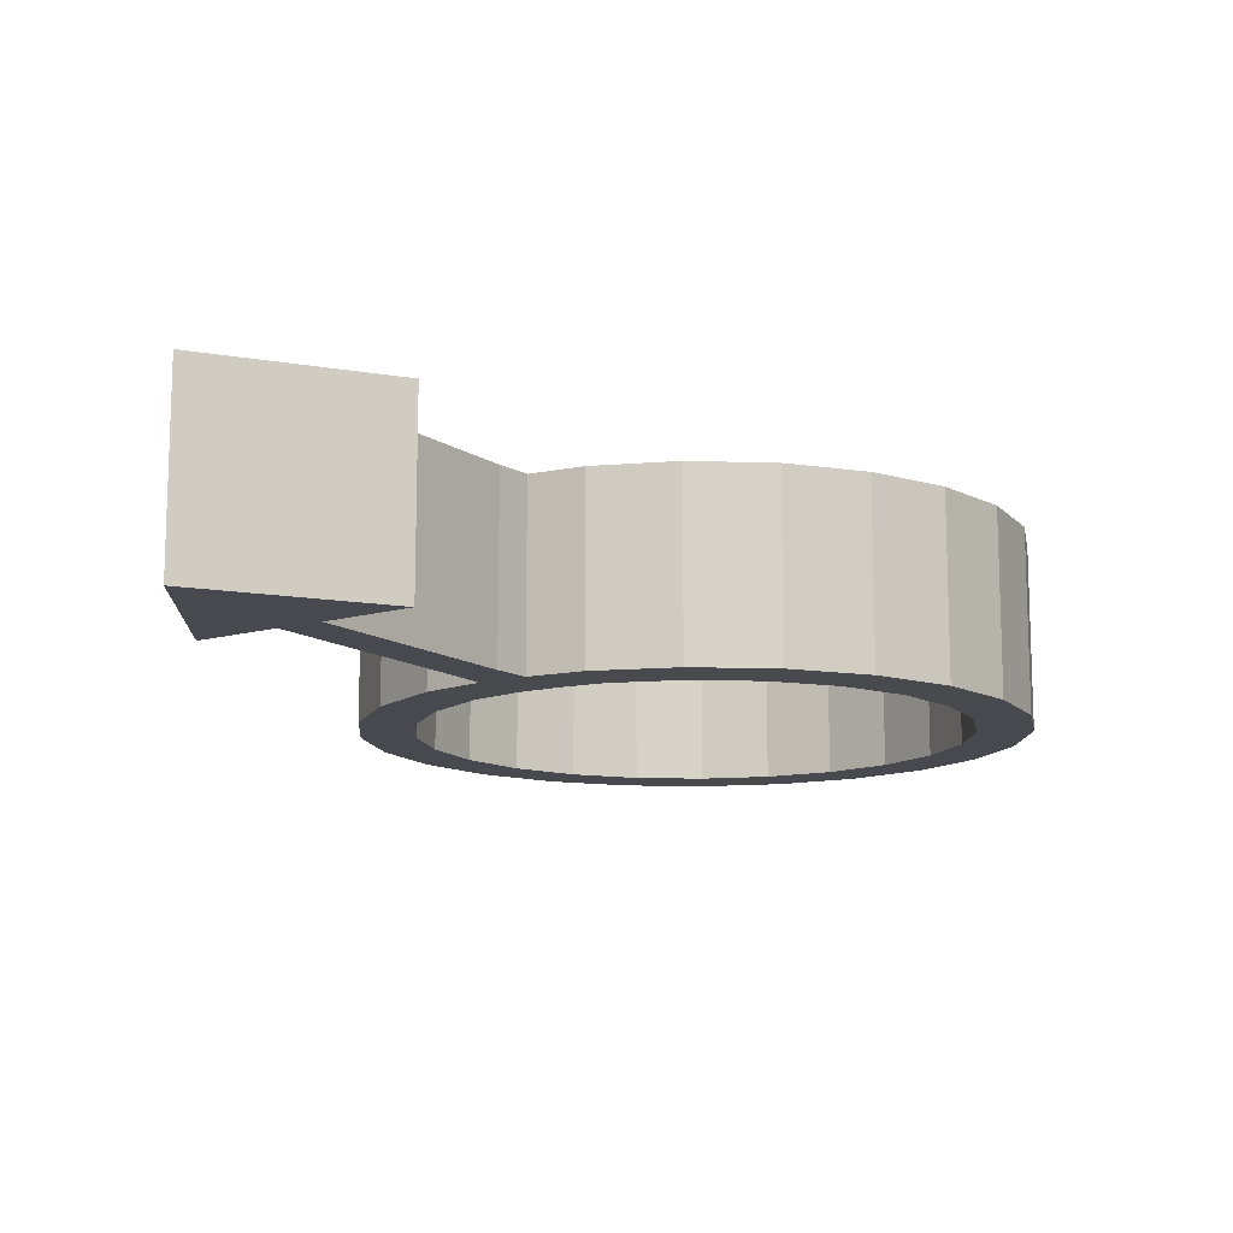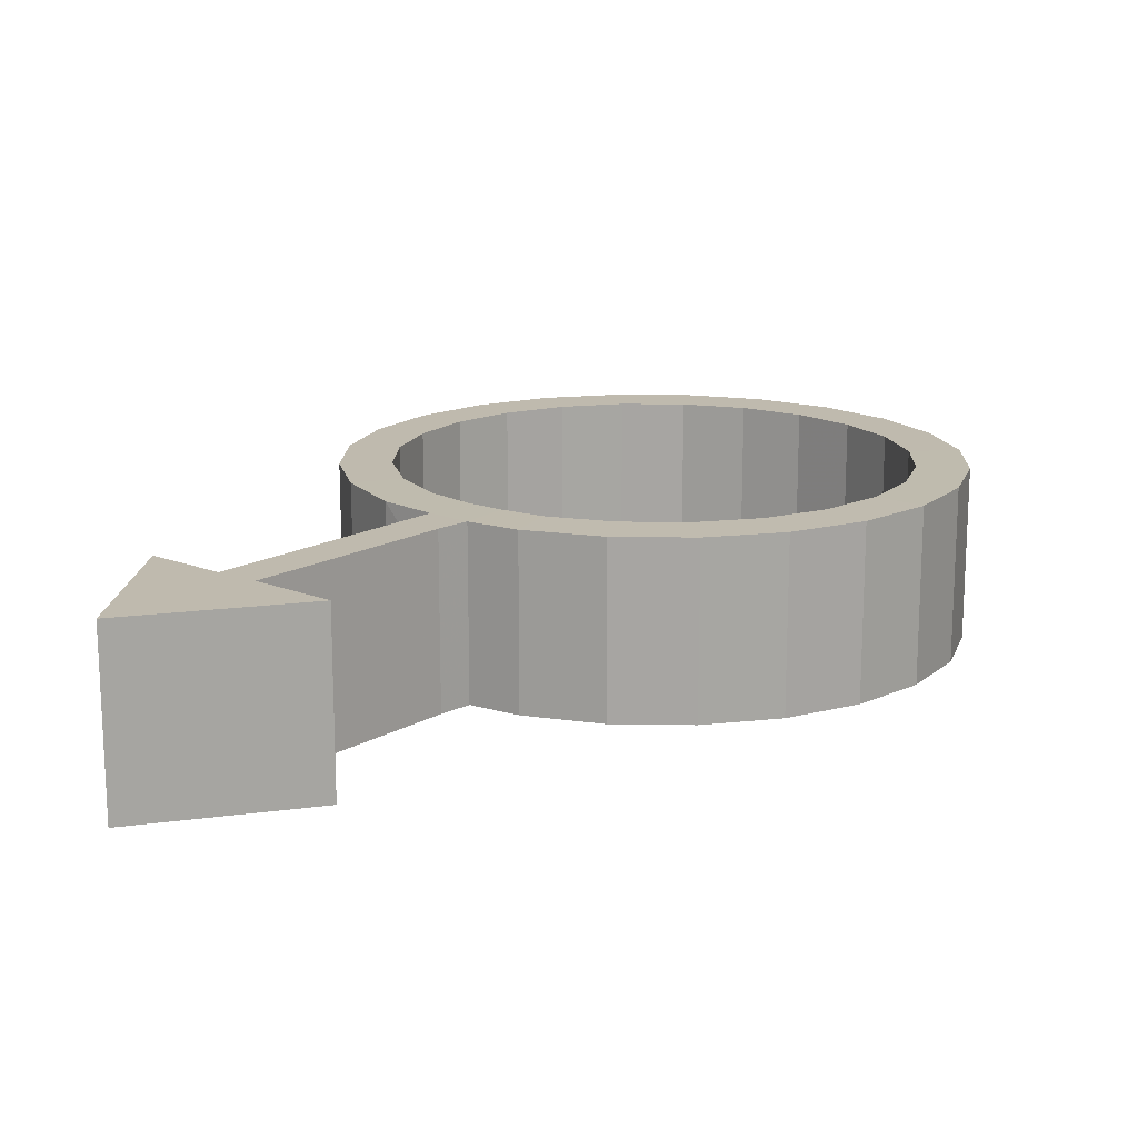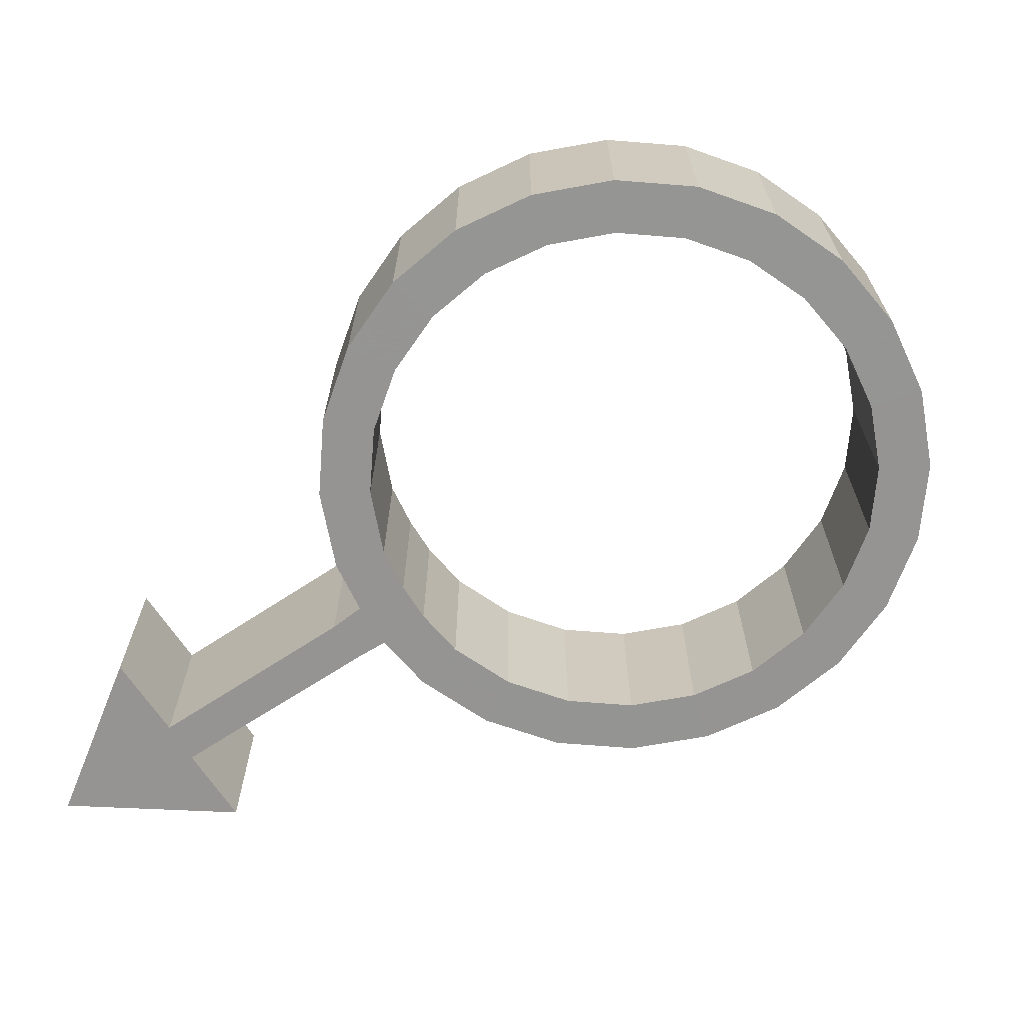
<metadata>
{"format":"obj","ext":"obj","renderer":"f3d","projection":"perspective","resolution":1024,"background":"white","views":[{"elev":-12.7,"azim":168.4,"up":"+Z"},{"elev":15.8,"azim":174.4,"up":"+Z"},{"elev":-67.2,"azim":-102.1,"up":"+Z"}]}
</metadata>
<code>
v 3.93 3.932 -0.8639
v 4.199 4.215 -0.8639
v 3.739 4.133 -0.8639
v 3.013 3.275 -0.8639
v 2.791 3.059 -0.8639
v 3.096 2.764 -0.8639
v 3.323 2.987 -0.8639
v 4.119 3.731 -0.8639
v 3.282 3.489 -0.8639
v 3.606 3.745 -0.8639
v 3.298 4.055 -0.8639
v 2.829 3.971 -0.8639
v 3.509 3.248 -0.8639
v 3.756 3.594 -0.8639
v 4.047 3.3 -0.8639
v 3.959 2.769 -0.8639
v 2.404 3.895 -0.8639
v 3.9 2.41 -0.8639
v 2.126 2.41 -0.8639
v 1.905 2.194 -0.8639
v 2.188 1.872 -0.8639
v 2.415 2.095 -0.8639
v 2.57 2.843 -0.8639
v 2.348 2.626 -0.8639
v 2.642 2.318 -0.8639
v 2.869 2.541 -0.8639
v 1.683 1.977 -0.8639
v 1.461 1.761 -0.8639
v 1.734 1.426 -0.8639
v 1.961 1.649 -0.8639
v 1.192 1.535 -0.8639
v 1.529 1.211 -0.8639
v 3.93 3.932 0.8639
v 4.199 4.215 0.8639
v 3.739 4.133 0.8639
v 3.013 3.275 0.8639
v 2.791 3.059 0.8639
v 3.096 2.764 0.8639
v 3.323 2.987 0.8639
v 4.119 3.731 0.8639
v 3.282 3.489 0.8639
v 3.606 3.745 0.8639
v 3.298 4.055 0.8639
v 2.829 3.971 0.8639
v 3.509 3.248 0.8639
v 3.756 3.594 0.8639
v 4.047 3.3 0.8639
v 3.959 2.769 0.8639
v 2.404 3.895 0.8639
v 3.9 2.41 0.8639
v 2.126 2.41 0.8639
v 1.905 2.194 0.8639
v 2.188 1.872 0.8639
v 2.415 2.095 0.8639
v 2.57 2.843 0.8639
v 2.348 2.626 0.8639
v 2.642 2.318 0.8639
v 2.869 2.541 0.8639
v 1.683 1.977 0.8639
v 1.461 1.761 0.8639
v 1.734 1.426 0.8639
v 1.961 1.649 0.8639
v 1.192 1.535 0.864
v 1.507 1.203 0.8639
v 2.829 3.971 0.2892
v 3.298 4.055 0.2892
v 3.739 4.133 0.2892
v 4.199 4.215 0.2892
v 4.119 3.731 0.2892
v 4.047 3.3 0.2892
v 3.959 2.769 0.2892
v 3.9 2.41 0.2892
v 3.323 2.987 0.2892
v 3.096 2.764 0.2892
v 2.869 2.541 0.2892
v 2.642 2.318 0.2892
v 2.415 2.095 0.2892
v 2.188 1.872 0.2892
v 1.961 1.649 0.2892
v 1.734 1.426 0.2892
v 1.529 1.211 0.2921
v 1.192 1.535 0.2921
v 1.461 1.761 0.2892
v 1.683 1.977 0.2892
v 1.905 2.194 0.2892
v 2.126 2.41 0.2892
v 2.348 2.626 0.2892
v 2.57 2.843 0.2892
v 2.791 3.059 0.2892
v 3.013 3.275 0.2892
v 2.404 3.895 0.2892
v 2.829 3.971 -0.2929
v 3.298 4.055 -0.2929
v 3.739 4.133 -0.2929
v 4.199 4.215 -0.2929
v 4.119 3.731 -0.2929
v 4.047 3.3 -0.2929
v 3.959 2.769 -0.2929
v 3.9 2.41 -0.2929
v 3.323 2.987 -0.2929
v 3.096 2.764 -0.2929
v 2.869 2.541 -0.2929
v 2.642 2.318 -0.2929
v 2.415 2.095 -0.2929
v 2.188 1.872 -0.2929
v 1.961 1.649 -0.2929
v 1.734 1.426 -0.2929
v 1.529 1.211 -0.2921
v 1.192 1.535 -0.2921
v 1.461 1.761 -0.2929
v 1.683 1.977 -0.2929
v 1.905 2.194 -0.2929
v 2.126 2.41 -0.2929
v 2.348 2.626 -0.2929
v 2.57 2.843 -0.2929
v 2.791 3.059 -0.2929
v 3.013 3.275 -0.2929
v 2.404 3.895 -0.2929
v 1.799 -0.8339 -0.8652
v 1.71 -0.1623 -0.8652
v 1.451 0.4635 -0.8652
v 0.5015 1.413 -0.8652
v -0.1243 1.673 -0.8652
v -0.7959 1.761 -0.8652
v -1.467 1.673 -0.8652
v -2.093 1.413 -0.8652
v -2.631 1.001 -0.8652
v -3.043 0.4635 -0.8652
v -3.302 -0.1623 -0.8652
v -3.391 -0.8339 -0.8652
v -3.302 -1.505 -0.8652
v -3.043 -2.131 -0.8652
v -2.631 -2.669 -0.8652
v -2.093 -3.081 -0.8652
v -1.467 -3.34 -0.8652
v -0.7959 -3.429 -0.8652
v -0.1243 -3.34 -0.8652
v 0.5015 -3.081 -0.8652
v 1.039 -2.669 -0.8652
v 1.451 -2.131 -0.8652
v 1.71 -1.505 -0.8652
v 1.799 -0.8339 0.8651
v 1.71 -0.1623 0.8651
v 1.451 0.4635 0.8651
v 0.5015 1.413 0.8651
v -0.1243 1.673 0.8651
v -0.7959 1.761 0.8651
v -1.467 1.673 0.8651
v -2.093 1.413 0.8651
v -2.631 1.001 0.8651
v -3.043 0.4635 0.8651
v -3.302 -0.1623 0.8651
v -3.391 -0.8339 0.8651
v -3.302 -1.505 0.8651
v -3.043 -2.131 0.8651
v -2.631 -2.669 0.8651
v -2.093 -3.081 0.8651
v -1.467 -3.34 0.8651
v -0.7959 -3.429 0.8651
v -0.1243 -3.34 0.8651
v 0.5015 -3.081 0.8651
v 1.039 -2.669 0.8651
v 1.451 -2.131 0.8651
v 1.71 -1.505 0.8651
v 2.32 -0.8339 0.864
v 2.214 -0.02733 0.864
v 1.903 0.7242 0.864
v 0.7622 1.865 0.864
v 0.01061 2.176 0.864
v -0.7959 2.282 0.864
v -1.602 2.176 0.864
v -2.354 1.865 0.864
v -2.999 1.37 0.864
v -3.495 0.7242 0.864
v -3.806 -0.02733 0.864
v -3.912 -0.8339 0.864
v -3.806 -1.64 0.864
v -3.495 -2.392 0.864
v -2.999 -3.037 0.864
v -2.354 -3.533 0.864
v -1.602 -3.844 0.864
v -0.7959 -3.95 0.864
v 0.0106 -3.844 0.864
v 0.7622 -3.533 0.864
v 1.408 -3.037 0.864
v 1.903 -2.392 0.864
v 2.214 -1.64 0.864
v 2.32 -0.8339 -0.8639
v 2.214 -0.02733 -0.8639
v 1.903 0.7242 -0.8639
v 0.7622 1.865 -0.8639
v 0.01061 2.176 -0.8639
v -0.7959 2.282 -0.8639
v -1.602 2.176 -0.8639
v -2.354 1.865 -0.8639
v -2.999 1.37 -0.8639
v -3.495 0.7242 -0.8639
v -3.806 -0.02733 -0.8639
v -3.912 -0.8339 -0.8639
v -3.806 -1.64 -0.8639
v -3.495 -2.392 -0.8639
v -2.999 -3.037 -0.8639
v -2.354 -3.533 -0.8639
v -1.602 -3.844 -0.8639
v -0.7959 -3.95 -0.8639
v 0.0106 -3.844 -0.8639
v 0.7622 -3.533 -0.8639
v 1.408 -3.037 -0.8639
v 1.903 -2.392 -0.8639
v 2.214 -1.64 -0.8639
v 0.8597 1.138 0.8651
v 0.8597 1.138 -0.8652
v 1.14 0.8686 0.8651
v 1.14 0.8686 -0.8652
v 0.7622 1.865 -0.2921
v 0.01061 2.176 -0.2921
v -0.7959 2.282 -0.2921
v -1.602 2.176 -0.2921
v -2.354 1.865 -0.2921
v -2.999 1.37 -0.2921
v -3.495 0.7242 -0.2921
v -3.806 -0.02733 -0.2921
v -3.912 -0.8339 -0.2921
v -3.806 -1.64 -0.2921
v -3.495 -2.392 -0.2921
v -2.999 -3.037 -0.2921
v -2.354 -3.533 -0.2921
v -1.602 -3.844 -0.2921
v -0.7959 -3.95 -0.2921
v 0.0106 -3.844 -0.2921
v 0.7622 -3.533 -0.2921
v 1.408 -3.037 -0.2921
v 1.903 -2.392 -0.2921
v 2.214 -1.64 -0.2921
v 2.32 -0.8339 -0.2921
v 2.214 -0.02733 -0.2921
v 1.903 0.7242 -0.2921
v 0.7622 1.865 0.2921
v 0.01061 2.176 0.2921
v -0.7959 2.282 0.2921
v -1.602 2.176 0.2921
v -2.354 1.865 0.2921
v -2.999 1.37 0.2921
v -3.495 0.7242 0.2921
v -3.806 -0.02733 0.2921
v -3.912 -0.8339 0.2921
v -3.806 -1.64 0.2921
v -3.495 -2.392 0.2921
v -2.999 -3.037 0.2921
v -2.354 -3.533 0.2921
v -1.602 -3.844 0.2921
v -0.7959 -3.95 0.2921
v 0.0106 -3.844 0.2921
v 0.7622 -3.533 0.2921
v 1.408 -3.037 0.2921
v 1.903 -2.392 0.2921
v 2.214 -1.64 0.2921
v 2.32 -0.8339 0.2921
v 2.214 -0.02733 0.2921
v 1.903 0.7242 0.2921
v -0.1243 1.673 0.2968
v -0.7959 1.761 0.2968
v -1.467 1.673 0.2968
v -2.093 1.413 0.2968
v -2.631 1.001 0.2968
v -3.043 0.4635 0.2968
v -3.302 -0.1623 0.2968
v -3.391 -0.8339 0.2968
v -3.302 -1.505 0.2968
v -3.043 -2.131 0.2968
v -2.631 -2.669 0.2968
v -2.093 -3.081 0.2968
v -1.467 -3.34 0.2968
v -0.7959 -3.429 0.2968
v -0.1243 -3.34 0.2968
v 0.5015 -3.081 0.2968
v 1.039 -2.669 0.2968
v 1.451 -2.131 0.2968
v 1.71 -1.505 0.2968
v 1.799 -0.8339 0.2968
v 1.71 -0.1623 0.2968
v 1.451 0.4635 0.2968
v 1.14 0.8686 0.2968
v 0.8597 1.138 0.2968
v 0.5015 1.413 0.2968
v -0.1243 1.673 -0.2968
v -0.7959 1.761 -0.2968
v -1.467 1.673 -0.2968
v -2.093 1.413 -0.2968
v -2.631 1.001 -0.2968
v -3.043 0.4635 -0.2968
v -3.302 -0.1623 -0.2968
v -3.391 -0.8339 -0.2968
v -3.302 -1.505 -0.2968
v -3.043 -2.131 -0.2968
v -2.631 -2.669 -0.2968
v -2.093 -3.081 -0.2968
v -1.467 -3.34 -0.2968
v -0.7959 -3.429 -0.2968
v -0.1243 -3.34 -0.2968
v 0.5015 -3.081 -0.2968
v 1.039 -2.669 -0.2968
v 1.451 -2.131 -0.2968
v 1.71 -1.505 -0.2968
v 1.799 -0.8339 -0.2968
v 1.71 -0.1623 -0.2968
v 1.451 0.4635 -0.2968
v 1.14 0.8686 -0.2968
v 0.8597 1.138 -0.2968
v 0.5015 1.413 -0.2968
v -1.535 1.924 0.8645
v -2.224 1.639 0.8645
v -2.815 1.185 0.8645
v -3.269 0.5939 0.8645
v -3.554 -0.0948 0.8645
v -3.651 -0.8339 0.8645
v -3.554 -1.573 0.8645
v -3.269 -2.262 0.8645
v -2.815 -2.853 0.8645
v -2.224 -3.307 0.8645
v -1.535 -3.592 0.8645
v -0.7959 -3.689 0.8645
v -0.05687 -3.592 0.8645
v 0.6318 -3.307 0.8645
v 1.223 -2.853 0.8645
v 1.677 -2.262 0.8645
v 1.962 -1.573 0.8645
v 2.06 -0.8339 0.8645
v 1.962 -0.0948 0.8645
v 1.677 0.5939 0.8645
v 1.324 1.036 0.8645
v 1.026 1.337 0.8645
v 0.6318 1.639 0.8645
v -0.05686 1.924 0.8645
v -0.7959 2.022 0.8645
v -1.535 1.924 -0.8645
v -2.224 1.639 -0.8645
v -2.815 1.185 -0.8645
v -3.269 0.5939 -0.8645
v -3.554 -0.0948 -0.8645
v -3.651 -0.8339 -0.8645
v -3.554 -1.573 -0.8645
v -3.269 -2.262 -0.8645
v -2.815 -2.853 -0.8645
v -2.224 -3.307 -0.8645
v -1.535 -3.592 -0.8645
v -0.7959 -3.689 -0.8645
v -0.05687 -3.592 -0.8645
v 0.6318 -3.307 -0.8645
v 1.223 -2.853 -0.8645
v 1.677 -2.262 -0.8645
v 1.962 -1.573 -0.8645
v 2.06 -0.8339 -0.8645
v 1.962 -0.0948 -0.8645
v 1.677 0.5939 -0.8645
v 1.335 1.04 -0.8645
v 1.026 1.337 -0.8645
v 0.6318 1.639 -0.8645
v -0.05686 1.924 -0.8645
v -0.7959 2.022 -0.8645
v 1.35 1.369 0.864
v 1.175 1.186 0.8645
v 1 1.004 0.8651
v 1 1.004 0.2968
v 1 1.004 -0.2968
v 1 1.004 -0.8652
v 1.181 1.188 -0.8645
v 1.361 1.373 -0.8639
v 1.361 1.373 -0.2921
v 1.361 1.373 0.2921
v 1.598 1.594 0.8639
v 1.822 1.813 0.8639
v 2.046 2.033 0.8639
v 2.271 2.253 0.8639
v 2.495 2.472 0.8639
v 2.719 2.692 0.8639
v 2.944 2.912 0.8639
v 3.168 3.131 0.8639
v 3.395 3.368 0.8639
v 3.681 3.67 0.8639
v 3.681 3.67 -0.8639
v 3.395 3.368 -0.8639
v 3.168 3.131 -0.8639
v 2.944 2.912 -0.8639
v 2.719 2.692 -0.8639
v 2.495 2.472 -0.8639
v 2.271 2.253 -0.8639
v 2.046 2.033 -0.8639
v 1.822 1.813 -0.8639
v 1.598 1.594 -0.8639
f 33 34 35
f 36 37 377 378
f 34 33 40
f 41 42 43 44
f 41 379 380 42
f 47 46 45 48
f 42 33 35 43
f 42 380 33
f 40 33 46 47
f 36 41 44 49
f 36 378 379 41
f 48 45 39 50
f 51 52 373 374
f 55 56 375 376
f 37 55 376 377
f 56 51 374 375
f 59 60 371 372
f 52 59 372 373
f 60 63 361 371
f 1 3 2
f 4 383 384 5
f 2 8 1
f 9 12 11 10
f 9 10 381 382
f 15 16 13 14
f 10 11 3 1
f 381 1 14
f 8 15 14 1
f 4 17 12 9
f 4 9 382 383
f 16 18 7 13
f 19 387 388 20
f 23 385 386 24
f 5 384 385 23
f 24 386 387 19
f 27 389 390 28
f 20 388 389 27
f 28 390 368 31
f 2 3 94 95
f 4 5 116 117
f 6 7 100 101
f 8 2 95 96
f 11 12 92 93
f 16 15 97 98
f 3 11 93 94
f 15 8 96 97
f 12 17 118 92
f 17 4 117 118
f 7 18 99 100
f 18 16 98 99
f 19 20 112 113
f 21 22 104 105
f 23 24 114 115
f 25 26 102 103
f 5 23 115 116
f 26 6 101 102
f 24 19 113 114
f 22 25 103 104
f 27 28 110 111
f 29 30 106 107
f 20 27 111 112
f 30 21 105 106
f 28 31 109 110
f 31 368 369 109
f 32 29 107 108
f 66 65 44 43
f 67 66 43 35
f 68 67 35 34
f 69 68 34 40
f 70 69 40 47
f 71 70 47 48
f 72 71 48 50
f 73 72 50 39
f 74 73 39 38
f 75 74 38 58
f 76 75 58 57
f 77 76 57 54
f 78 77 54 53
f 79 78 53 62
f 80 79 62 61
f 81 80 61 64
f 82 370 361 63
f 83 82 63 60
f 84 83 60 59
f 85 84 59 52
f 86 85 52 51
f 87 86 51 56
f 88 87 56 55
f 89 88 55 37
f 90 89 37 36
f 91 90 36 49
f 65 91 49 44
f 93 92 65 66
f 94 93 66 67
f 95 94 67 68
f 96 95 68 69
f 97 96 69 70
f 98 97 70 71
f 99 98 71 72
f 100 99 72 73
f 101 100 73 74
f 102 101 74 75
f 103 102 75 76
f 104 103 76 77
f 105 104 77 78
f 106 105 78 79
f 107 106 79 80
f 108 107 80 81
f 109 369 370 82
f 110 109 82 83
f 111 110 83 84
f 112 111 84 85
f 113 112 85 86
f 114 113 86 87
f 115 114 87 88
f 116 115 88 89
f 117 116 89 90
f 118 117 90 91
f 92 118 91 65
f 120 119 305 306
f 121 120 306 307
f 214 121 307 308
f 365 366 214 308
f 123 122 310 286
f 124 123 286 287
f 125 124 287 288
f 126 125 288 289
f 127 126 289 290
f 128 127 290 291
f 129 128 291 292
f 130 129 292 293
f 131 130 293 294
f 132 131 294 295
f 133 132 295 296
f 134 133 296 297
f 135 134 297 298
f 136 135 298 299
f 137 136 299 300
f 138 137 300 301
f 139 138 301 302
f 140 139 302 303
f 141 140 303 304
f 119 141 304 305
f 143 142 328 329
f 144 143 329 330
f 213 144 330 331
f 362 363 213 331
f 146 145 333 334
f 147 146 334 335
f 148 147 335 311
f 149 148 311 312
f 150 149 312 313
f 151 150 313 314
f 152 151 314 315
f 153 152 315 316
f 154 153 316 317
f 155 154 317 318
f 156 155 318 319
f 157 156 319 320
f 158 157 320 321
f 159 158 321 322
f 160 159 322 323
f 161 160 323 324
f 162 161 324 325
f 163 162 325 326
f 164 163 326 327
f 142 164 327 328
f 166 165 258 259
f 167 166 259 260
f 81 64 167 260
f 169 168 238 239
f 170 169 239 240
f 171 170 240 241
f 172 171 241 242
f 173 172 242 243
f 174 173 243 244
f 175 174 244 245
f 176 175 245 246
f 177 176 246 247
f 178 177 247 248
f 179 178 248 249
f 180 179 249 250
f 181 180 250 251
f 182 181 251 252
f 183 182 252 253
f 184 183 253 254
f 185 184 254 255
f 186 185 255 256
f 187 186 256 257
f 165 187 257 258
f 189 188 353 354
f 190 189 354 355
f 32 190 355 356
f 367 368 32 356
f 192 191 358 359
f 193 192 359 360
f 194 193 360 336
f 195 194 336 337
f 196 195 337 338
f 197 196 338 339
f 198 197 339 340
f 199 198 340 341
f 200 199 341 342
f 201 200 342 343
f 202 201 343 344
f 203 202 344 345
f 204 203 345 346
f 205 204 346 347
f 206 205 347 348
f 207 206 348 349
f 208 207 349 350
f 209 208 350 351
f 210 209 351 352
f 188 210 352 353
f 145 211 332 333
f 122 212 309 310
f 191 31 357 358
f 168 63 82 238
f 215 109 31 191
f 216 215 191 192
f 217 216 192 193
f 218 217 193 194
f 219 218 194 195
f 220 219 195 196
f 221 220 196 197
f 222 221 197 198
f 223 222 198 199
f 224 223 199 200
f 225 224 200 201
f 226 225 201 202
f 227 226 202 203
f 228 227 203 204
f 229 228 204 205
f 230 229 205 206
f 231 230 206 207
f 232 231 207 208
f 233 232 208 209
f 234 233 209 210
f 235 234 210 188
f 236 235 188 189
f 237 236 189 190
f 32 108 237 190
f 238 82 109 215
f 239 238 215 216
f 240 239 216 217
f 241 240 217 218
f 242 241 218 219
f 243 242 219 220
f 244 243 220 221
f 245 244 221 222
f 246 245 222 223
f 247 246 223 224
f 248 247 224 225
f 249 248 225 226
f 250 249 226 227
f 251 250 227 228
f 252 251 228 229
f 253 252 229 230
f 254 253 230 231
f 255 254 231 232
f 256 255 232 233
f 257 256 233 234
f 258 257 234 235
f 259 258 235 236
f 260 259 236 237
f 108 81 260 237
f 262 261 146 147
f 263 262 147 148
f 264 263 148 149
f 265 264 149 150
f 266 265 150 151
f 267 266 151 152
f 268 267 152 153
f 269 268 153 154
f 270 269 154 155
f 271 270 155 156
f 272 271 156 157
f 273 272 157 158
f 274 273 158 159
f 275 274 159 160
f 276 275 160 161
f 277 276 161 162
f 278 277 162 163
f 279 278 163 164
f 280 279 164 142
f 281 280 142 143
f 282 281 143 144
f 283 282 144 213
f 363 364 283 213
f 285 284 211 145
f 261 285 145 146
f 287 286 261 262
f 288 287 262 263
f 289 288 263 264
f 290 289 264 265
f 291 290 265 266
f 292 291 266 267
f 293 292 267 268
f 294 293 268 269
f 295 294 269 270
f 296 295 270 271
f 297 296 271 272
f 298 297 272 273
f 299 298 273 274
f 300 299 274 275
f 301 300 275 276
f 302 301 276 277
f 303 302 277 278
f 304 303 278 279
f 305 304 279 280
f 306 305 280 281
f 307 306 281 282
f 308 307 282 283
f 364 365 308 283
f 310 309 284 285
f 286 310 285 261
f 312 311 171 172
f 313 312 172 173
f 314 313 173 174
f 315 314 174 175
f 316 315 175 176
f 317 316 176 177
f 318 317 177 178
f 319 318 178 179
f 320 319 179 180
f 321 320 180 181
f 322 321 181 182
f 323 322 182 183
f 324 323 183 184
f 325 324 184 185
f 326 325 185 186
f 327 326 186 187
f 328 327 187 165
f 329 328 165 166
f 330 329 166 167
f 331 330 167 64
f 361 362 331 64
f 333 332 63 168
f 334 333 168 169
f 335 334 169 170
f 311 335 170 171
f 337 336 125 126
f 338 337 126 127
f 339 338 127 128
f 340 339 128 129
f 341 340 129 130
f 342 341 130 131
f 343 342 131 132
f 344 343 132 133
f 345 344 133 134
f 346 345 134 135
f 347 346 135 136
f 348 347 136 137
f 349 348 137 138
f 350 349 138 139
f 351 350 139 140
f 352 351 140 141
f 353 352 141 119
f 354 353 119 120
f 355 354 120 121
f 356 355 121 214
f 366 367 356 214
f 358 357 212 122
f 359 358 122 123
f 360 359 123 124
f 336 360 124 125
f 63 332 362 361
f 332 211 363 362
f 211 284 364 363
f 284 309 365 364
f 309 212 366 365
f 212 357 367 366
f 357 31 368 367
f 369 368 32 108
f 370 369 108 81
f 361 370 81 64
f 371 361 64 61
f 372 371 61 62
f 373 372 62 53
f 374 373 53 54
f 375 374 54 57
f 376 375 57 58
f 377 376 58 38
f 378 377 38 39
f 379 378 39 45
f 380 379 45 46
f 382 381 14 13
f 383 382 13 7
f 384 383 7 6
f 385 384 6 26
f 386 385 26 25
f 387 386 25 22
f 388 387 22 21
f 389 388 21 30
f 390 389 30 29
f 368 390 29 32
f 10 1 381
f 33 380 46

</code>
